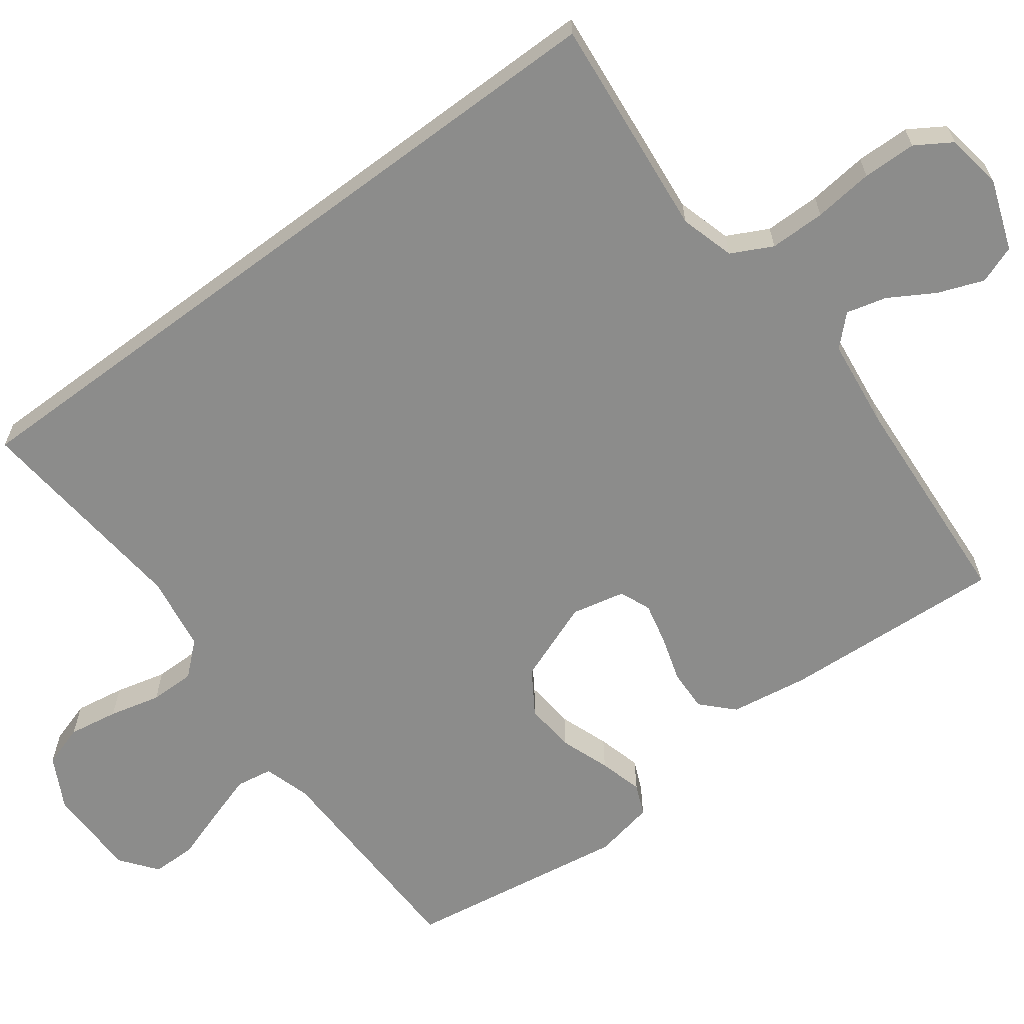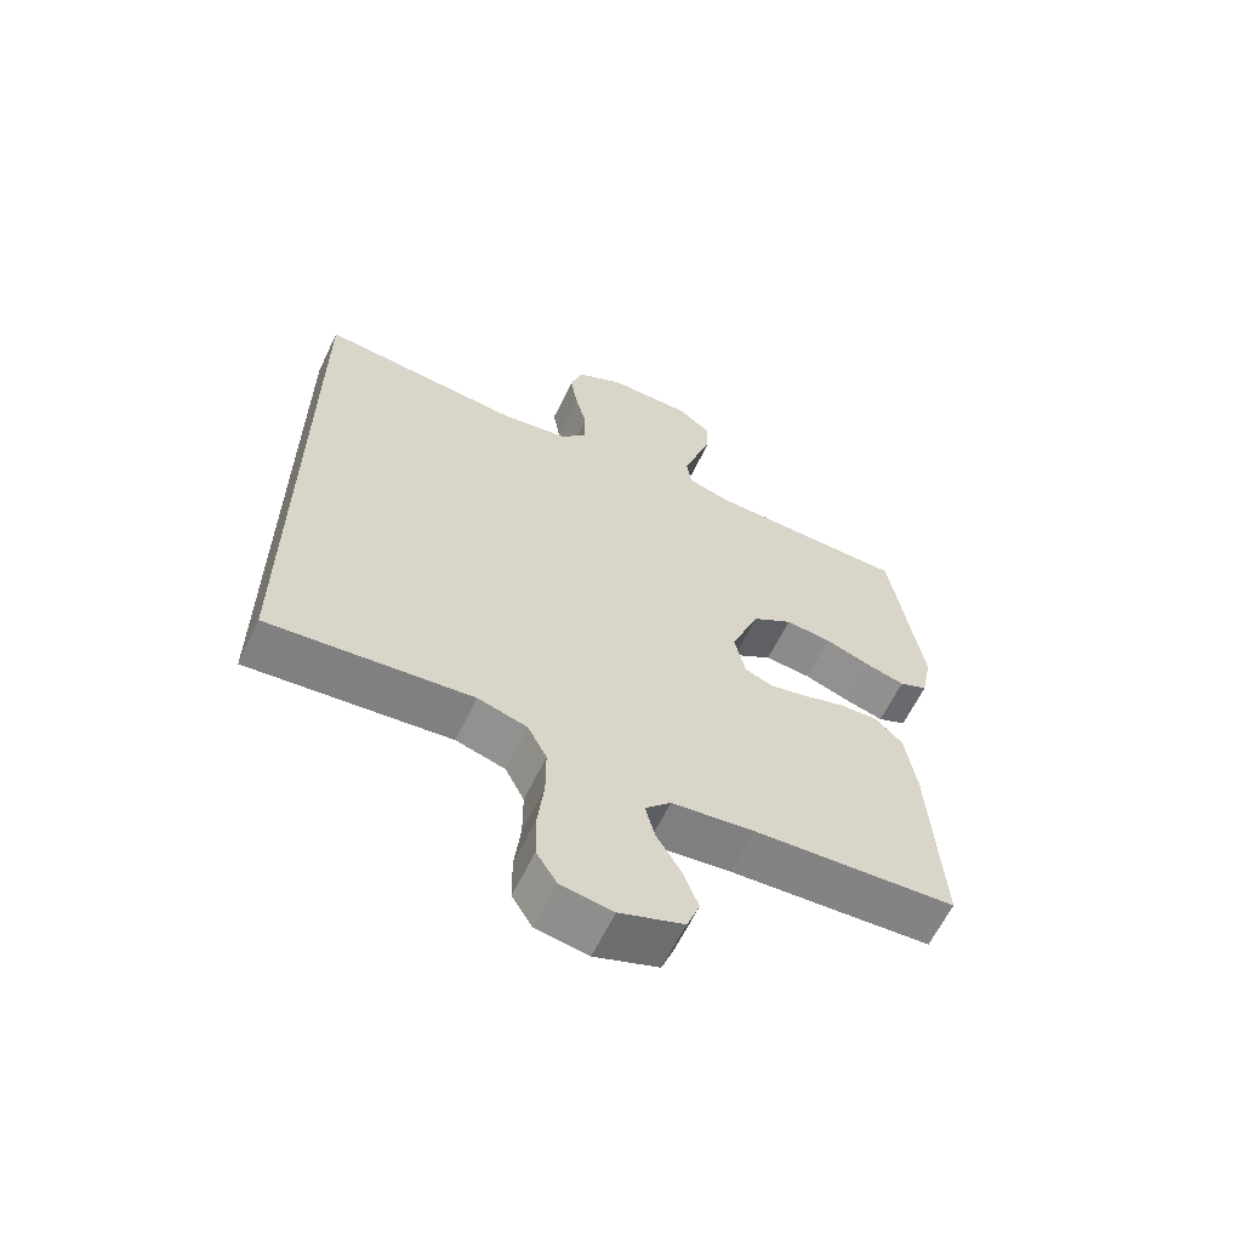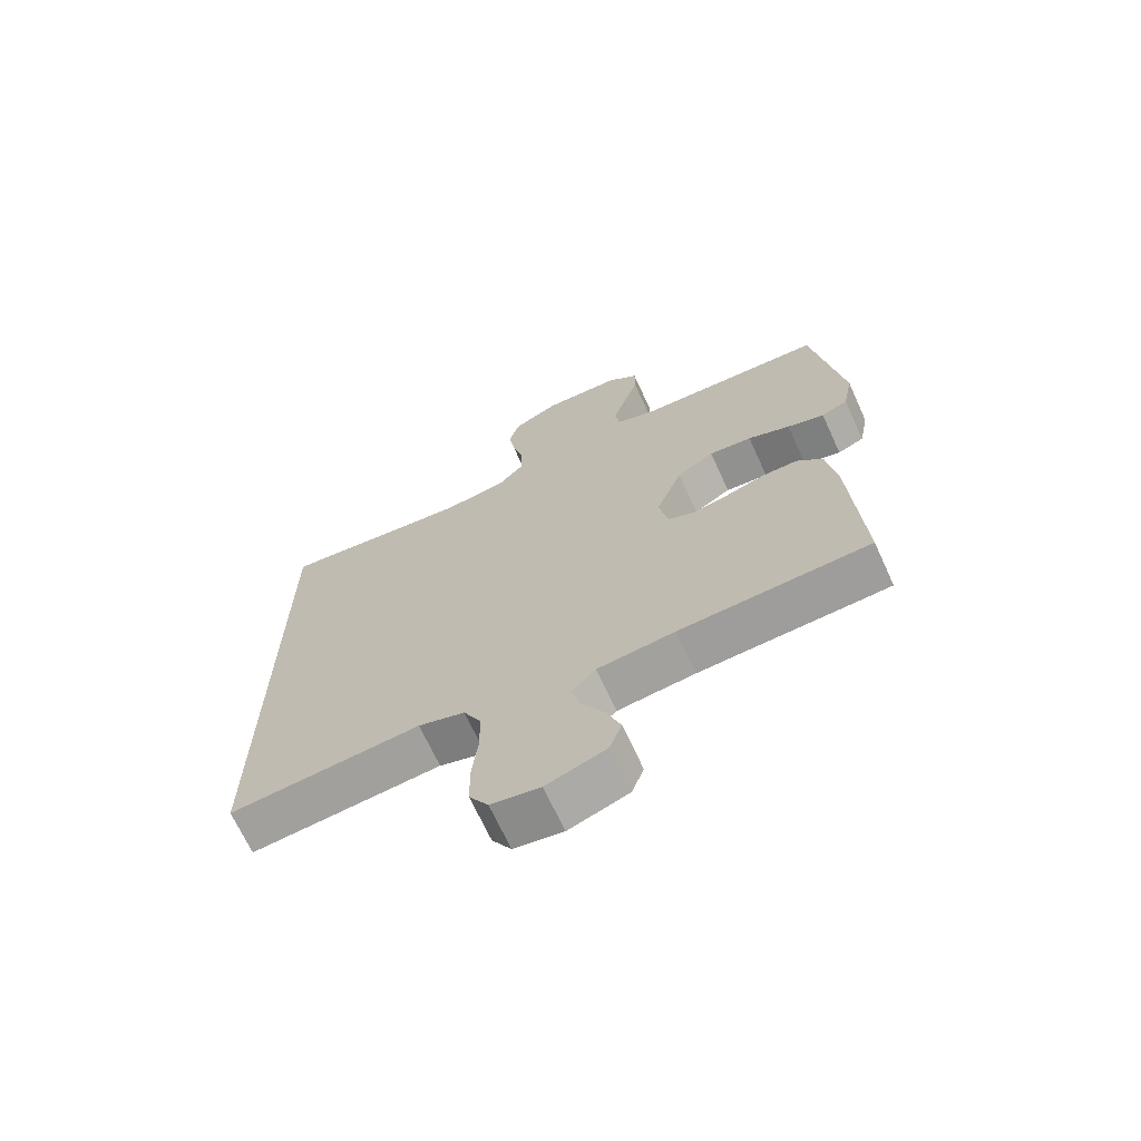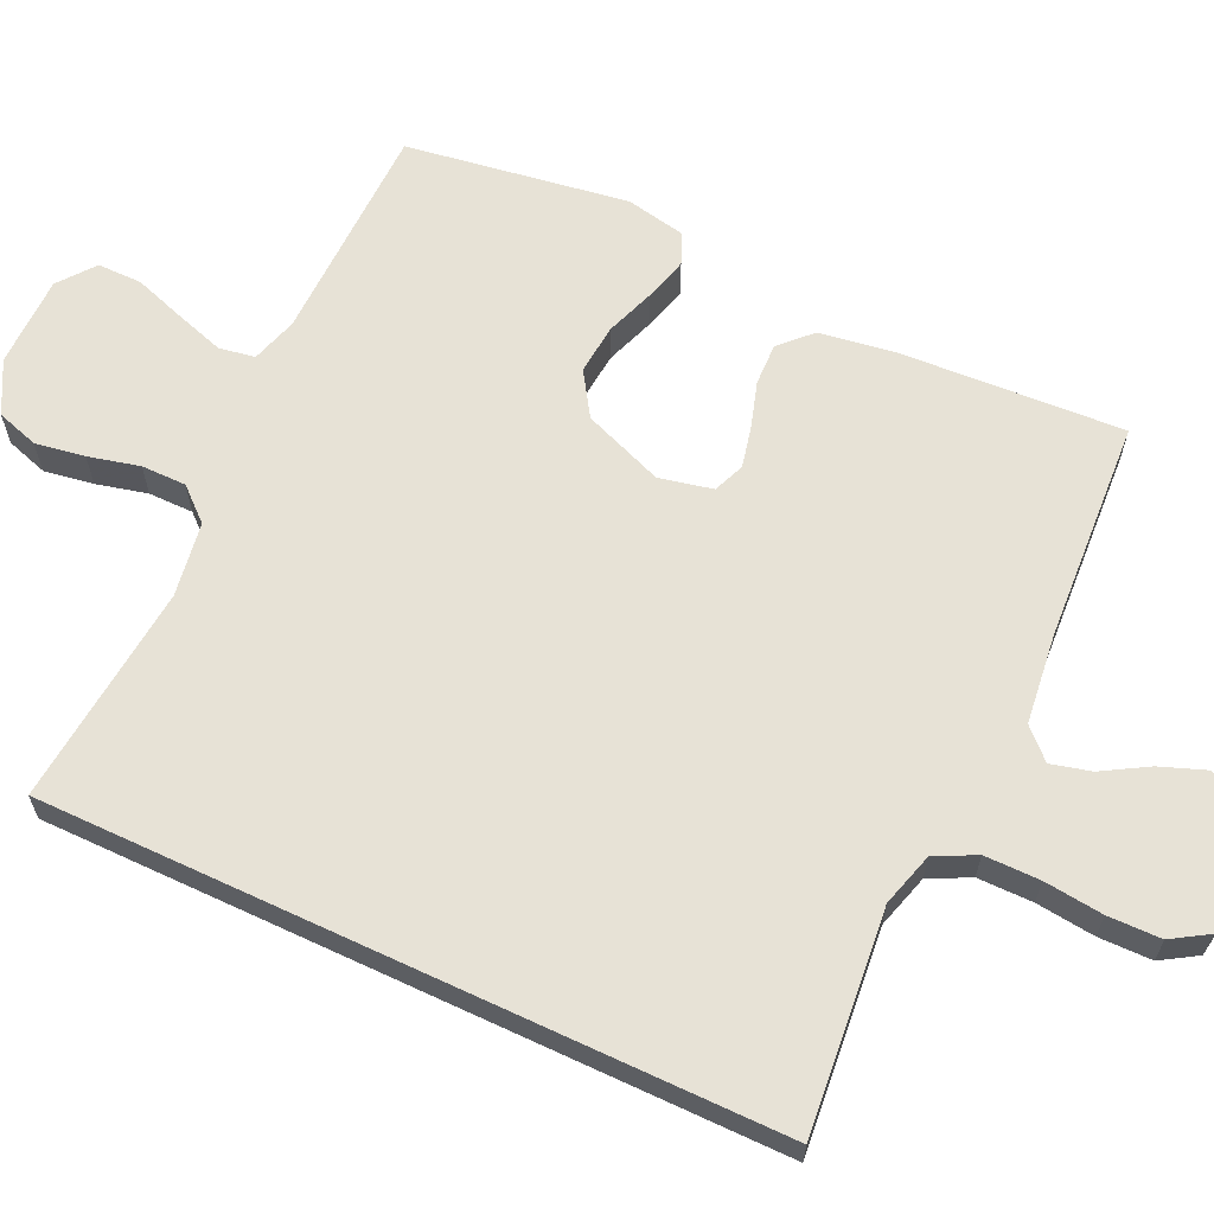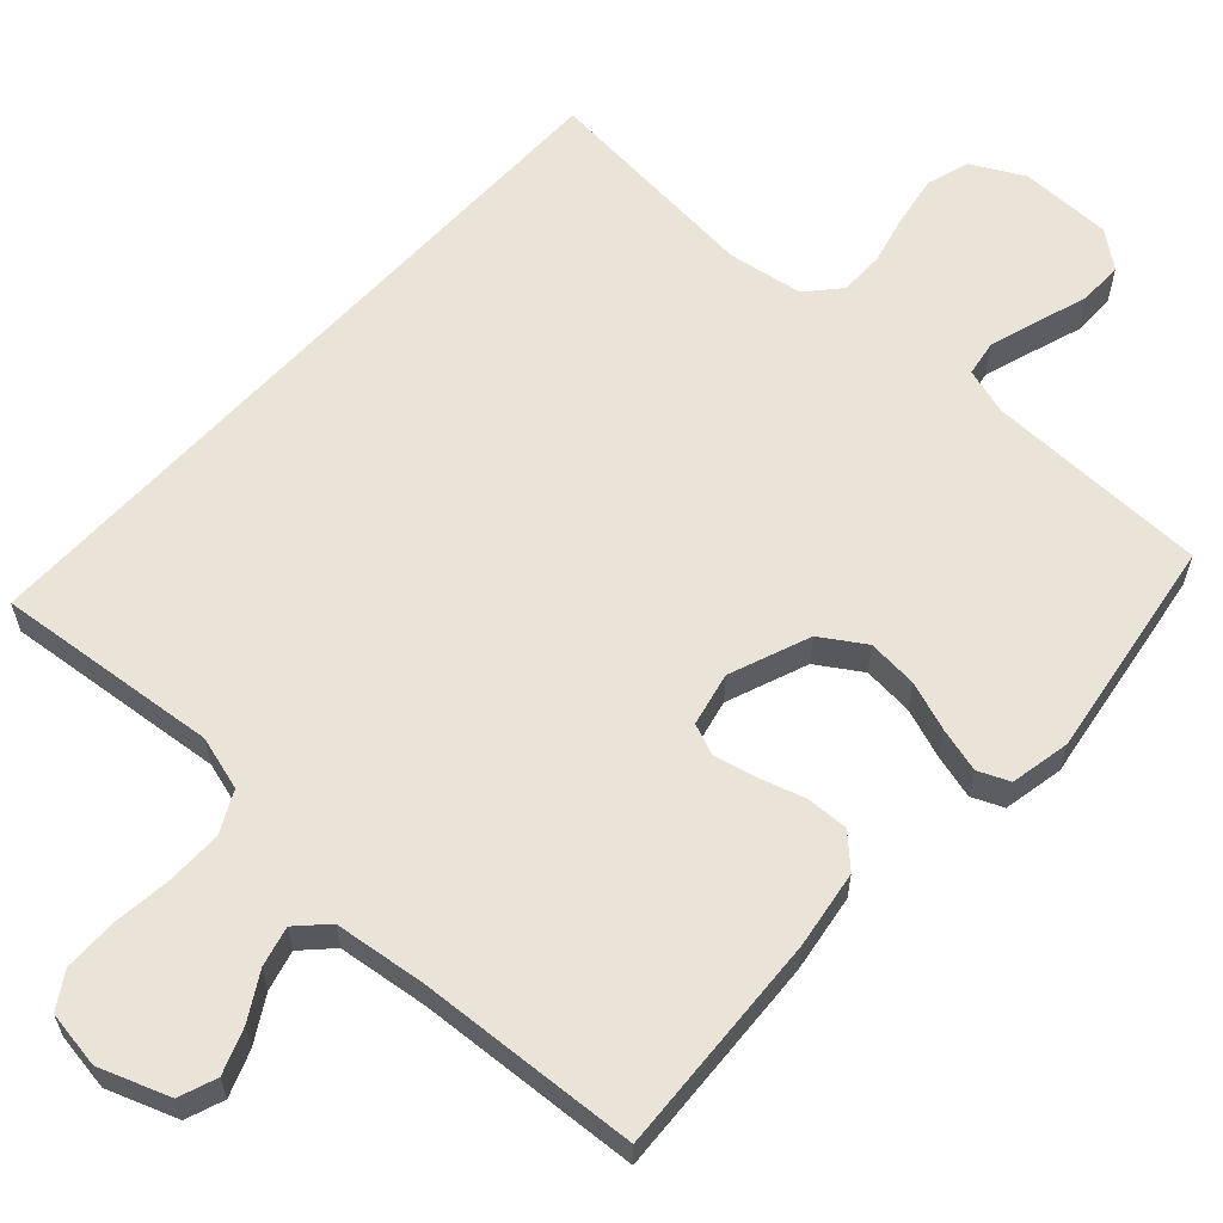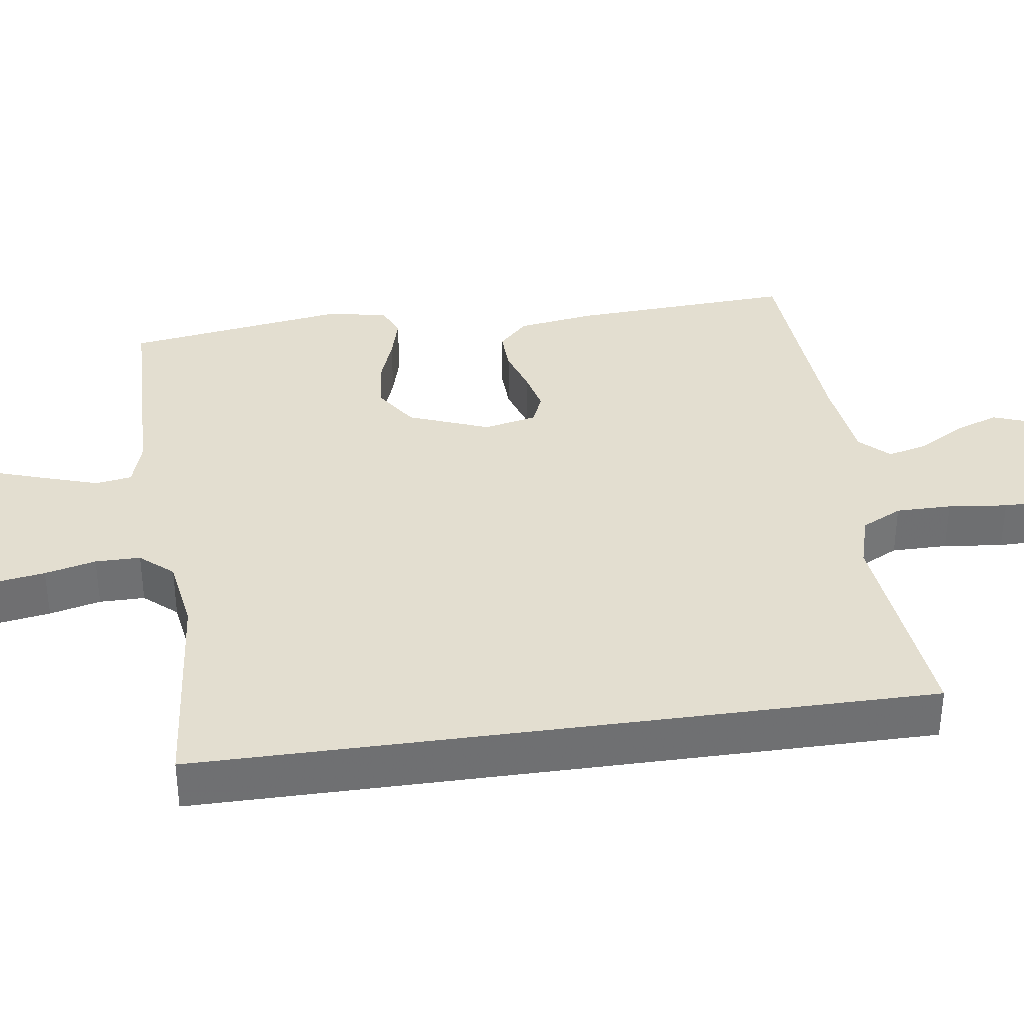
<metadata>
{"format":"obj","ext":"obj","renderer":"f3d","projection":"perspective","resolution":1024,"background":"white","views":[{"elev":-64.1,"azim":126.7,"up":"+Y"},{"elev":-62.3,"azim":154.4,"up":"+Z"},{"elev":-68.8,"azim":-155.4,"up":"+Z"},{"elev":63.4,"azim":115.1,"up":"+Y"},{"elev":61.0,"azim":-137.6,"up":"+Y"},{"elev":35.7,"azim":81.9,"up":"+Y"}]}
</metadata>
<code>
v 0.5 0.07 0.485
v 0.5 0.07 -0.501
v 0.2 0.07 -0.471
v 0.127 0.07 -0.492
v 0.099 0.07 -0.547
v 0.099 0.07 -0.622
v 0.108 0.07 -0.702
v 0.107 0.07 -0.774
v 0.077 0.07 -0.822
v 0 0.07 -0.834
v -0.094 0.07 -0.8
v -0.113 0.07 -0.749
v -0.09 0.07 -0.688
v -0.054 0.07 -0.627
v -0.04 0.07 -0.573
v -0.078 0.07 -0.534
v -0.2 0.07 -0.519
v -0.5 0.07 -0.5
v -0.483 0.07 -0.2
v -0.467 0.07 -0.095
v -0.426 0.07 -0.055
v -0.369 0.07 -0.057
v -0.308 0.07 -0.076
v -0.251 0.07 -0.089
v -0.209 0.07 -0.072
v -0.193 0.07 0
v -0.235 0.07 0.109
v -0.294 0.07 0.147
v -0.362 0.07 0.141
v -0.429 0.07 0.117
v -0.488 0.07 0.101
v -0.53 0.07 0.119
v -0.546 0.07 0.2
v -0.5 0.07 0.5
v -0.2 0.07 0.506
v -0.137 0.07 0.525
v -0.129 0.07 0.574
v -0.15 0.07 0.64
v -0.173 0.07 0.709
v -0.173 0.07 0.769
v -0.124 0.07 0.807
v 0 0.07 0.808
v 0.07 0.07 0.771
v 0.088 0.07 0.714
v 0.077 0.07 0.647
v 0.06 0.07 0.578
v 0.06 0.07 0.517
v 0.099 0.07 0.473
v 0.2 0.07 0.457
v 0.5 0 0.485
v 0.5 0 -0.501
v 0.2 0 -0.471
v 0.127 0 -0.492
v 0.099 0 -0.547
v 0.099 0 -0.622
v 0.108 0 -0.702
v 0.107 0 -0.774
v 0.077 0 -0.822
v 0 0 -0.834
v -0.094 0 -0.8
v -0.113 0 -0.749
v -0.09 0 -0.688
v -0.054 0 -0.627
v -0.04 0 -0.573
v -0.078 0 -0.534
v -0.2 0 -0.519
v -0.5 0 -0.5
v -0.483 0 -0.2
v -0.467 0 -0.095
v -0.426 0 -0.055
v -0.369 0 -0.057
v -0.308 0 -0.076
v -0.251 0 -0.089
v -0.209 0 -0.072
v -0.193 0 0
v -0.235 0 0.109
v -0.294 0 0.147
v -0.362 0 0.141
v -0.429 0 0.117
v -0.488 0 0.101
v -0.53 0 0.119
v -0.546 0 0.2
v -0.5 0 0.5
v -0.2 0 0.506
v -0.137 0 0.525
v -0.129 0 0.574
v -0.15 0 0.64
v -0.173 0 0.709
v -0.173 0 0.769
v -0.124 0 0.807
v 0 0 0.808
v 0.07 0 0.771
v 0.088 0 0.714
v 0.077 0 0.647
v 0.06 0 0.578
v 0.06 0 0.517
v 0.099 0 0.473
v 0.2 0 0.457
f 44 45 46
f 43 44 46
f 42 43 46
f 41 42 46
f 40 41 46
f 39 40 46
f 38 39 46
f 37 38 46 47
f 36 37 47 48
f 33 34 35
f 32 33 35
f 31 32 35
f 30 31 35
f 29 30 35
f 35 36 48
f 29 35 48
f 28 29 48
f 21 22 23
f 20 21 23
f 19 20 23
f 18 19 23
f 17 18 23
f 16 17 23 24
f 15 16 24 25
f 12 13 14
f 11 12 14
f 10 11 14
f 9 10 14
f 8 9 14
f 7 8 14
f 6 7 14
f 5 6 14 15
f 15 25 26
f 5 15 26
f 4 5 26
f 49 1 2 3
f 27 28 48 49
f 26 27 49
f 4 26 49
f 3 4 49
f 95 94 93
f 95 93 92
f 95 92 91
f 95 91 90
f 95 90 89
f 95 89 88
f 95 88 87
f 96 95 87 86
f 97 96 86 85
f 84 83 82
f 84 82 81
f 84 81 80
f 84 80 79
f 84 79 78
f 97 85 84
f 97 84 78
f 97 78 77
f 72 71 70
f 72 70 69
f 72 69 68
f 72 68 67
f 72 67 66
f 73 72 66 65
f 74 73 65 64
f 63 62 61
f 63 61 60
f 63 60 59
f 63 59 58
f 63 58 57
f 63 57 56
f 63 56 55
f 64 63 55 54
f 75 74 64
f 75 64 54
f 75 54 53
f 52 51 50 98
f 98 97 77 76
f 98 76 75
f 98 75 53
f 98 53 52
f 1 50 51 2
f 2 51 52 3
f 3 52 53 4
f 4 53 54 5
f 5 54 55 6
f 6 55 56 7
f 7 56 57 8
f 8 57 58 9
f 9 58 59 10
f 10 59 60 11
f 11 60 61 12
f 12 61 62 13
f 13 62 63 14
f 14 63 64 15
f 15 64 65 16
f 16 65 66 17
f 17 66 67 18
f 18 67 68 19
f 19 68 69 20
f 20 69 70 21
f 21 70 71 22
f 22 71 72 23
f 23 72 73 24
f 24 73 74 25
f 25 74 75 26
f 26 75 76 27
f 27 76 77 28
f 28 77 78 29
f 29 78 79 30
f 30 79 80 31
f 31 80 81 32
f 32 81 82 33
f 33 82 83 34
f 34 83 84 35
f 35 84 85 36
f 36 85 86 37
f 37 86 87 38
f 38 87 88 39
f 39 88 89 40
f 40 89 90 41
f 41 90 91 42
f 42 91 92 43
f 43 92 93 44
f 44 93 94 45
f 45 94 95 46
f 46 95 96 47
f 47 96 97 48
f 48 97 98 49
f 49 98 50 1

</code>
